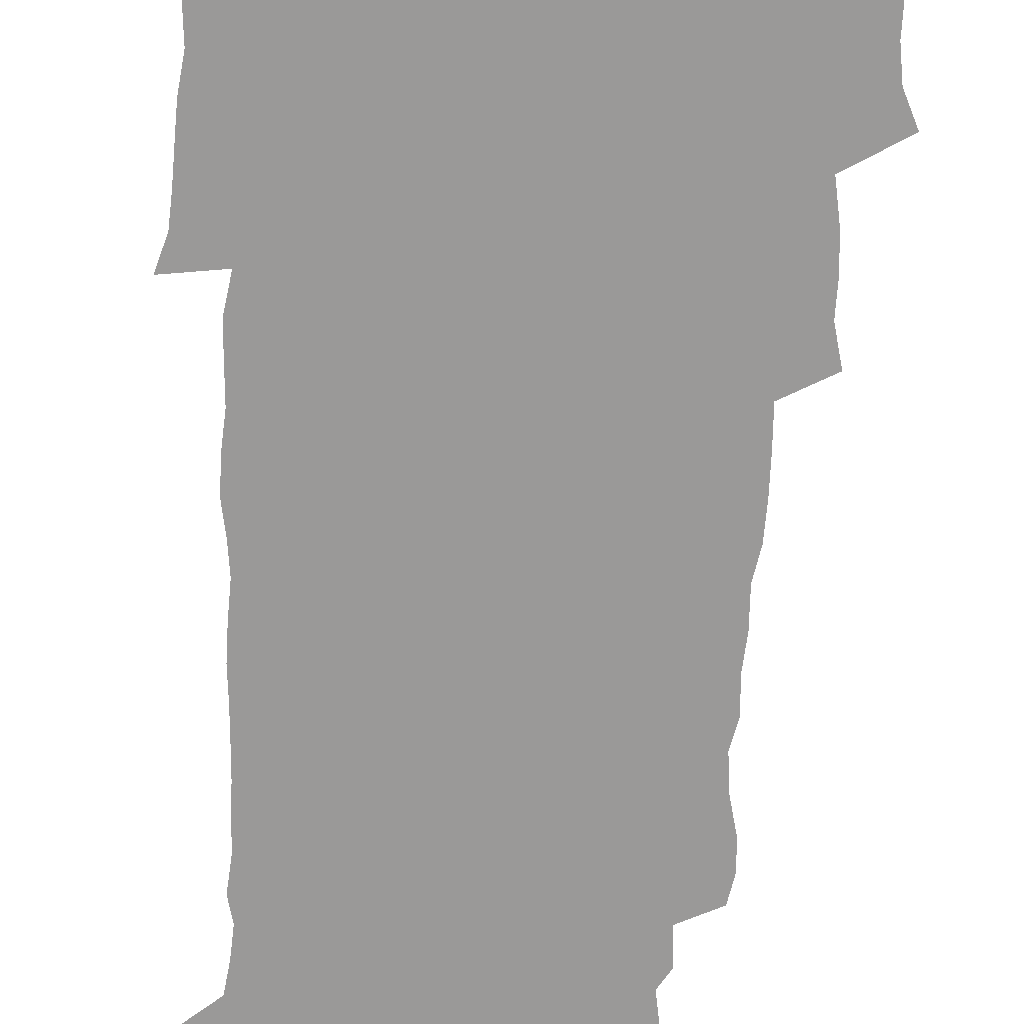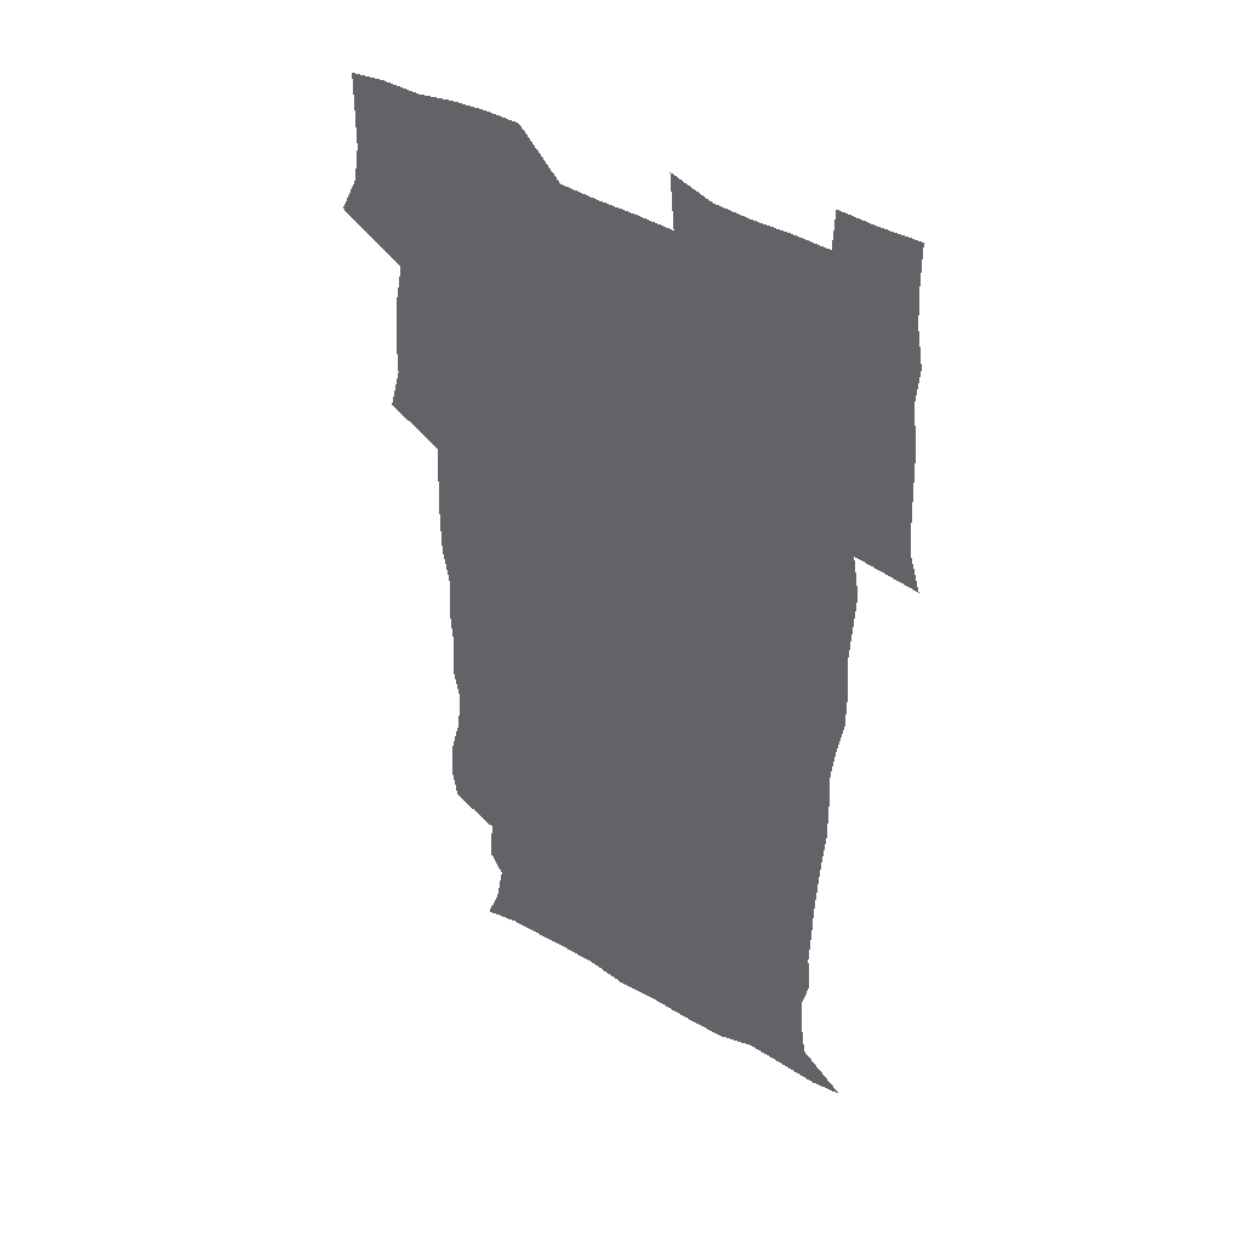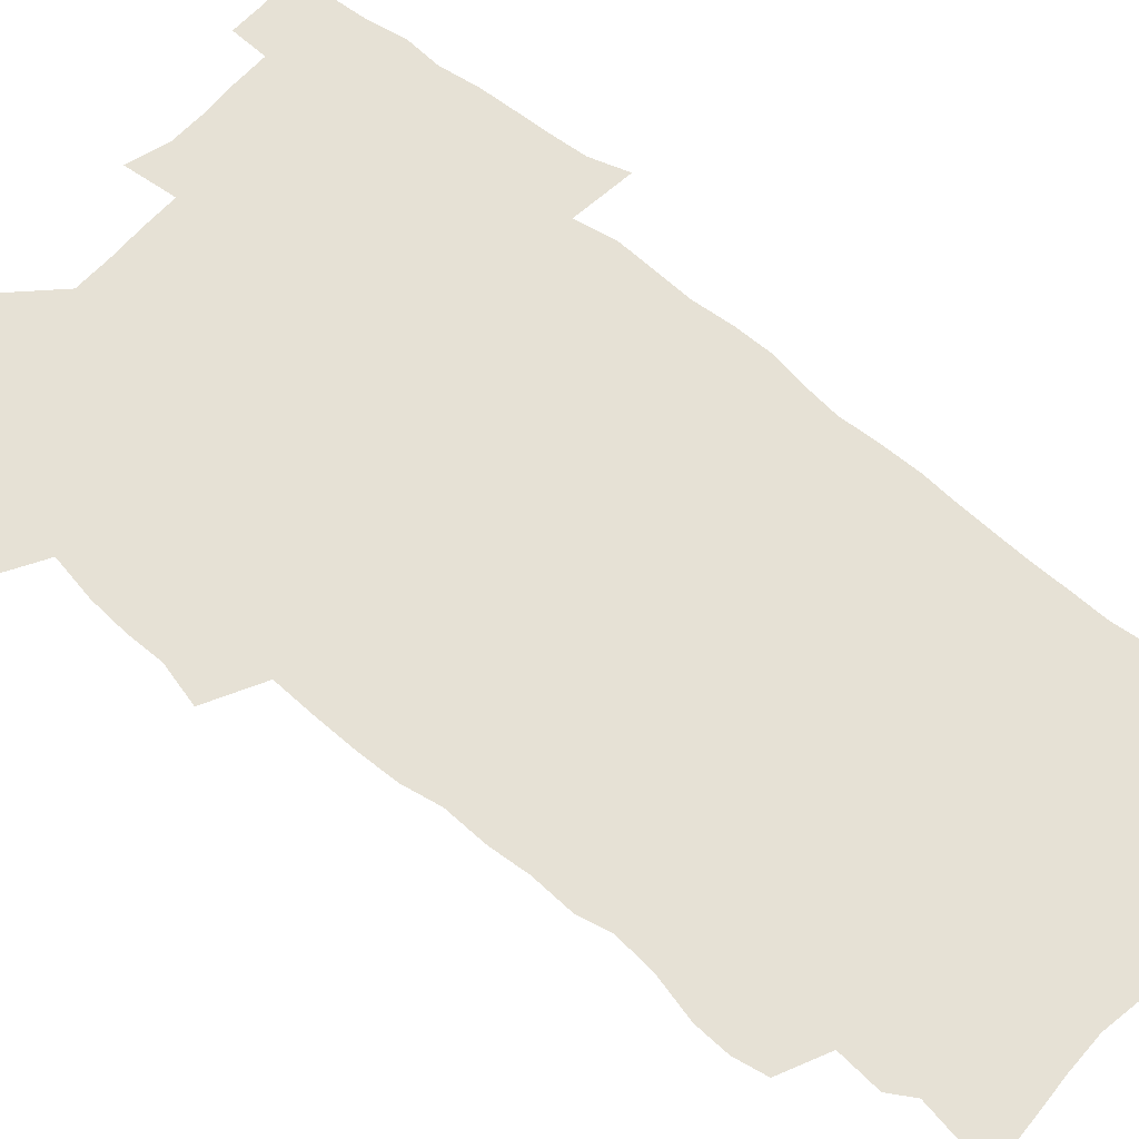
<metadata>
{"format":"obj","ext":"obj","renderer":"f3d","projection":"perspective","resolution":1024,"background":"white","views":[{"elev":-69.1,"azim":176.4,"up":"+Z"},{"elev":42.1,"azim":34.6,"up":"+Y"},{"elev":64.4,"azim":-50.2,"up":"+Z"}]}
</metadata>
<code>
v 471.2 525.7 0
v 478.2 540.2 0
v 480.6 554.9 0
v 480.7 569.8 0
v 480.7 584.6 0
v 487.5 443.2 0
v 492 460.5 0
v 492 475.5 0
v 493.3 491.7 0
v 496.8 509.9 0
v 497.7 524.7 0
v 496.6 539.6 0
v 497.2 554.2 0
v 498.3 568.3 0
v 495.4 586.1 0
v 508 239.7 0
v 505.8 252.6 0
v 506.5 266.8 0
v 510.9 283.9 0
v 512.7 300.7 0
v 510 314.1 0
v 511 331.4 0
v 510 347 0
v 510.7 364.8 0
v 508.1 379.7 0
v 507.8 396 0
v 508.2 413.2 0
v 509.1 431.1 0
v 508.2 446.8 0
v 510.3 463.2 0
v 508.5 477.7 0
v 510.9 494.3 0
v 512.2 509.8 0
v 512.8 524.6 0
v 510.9 539.8 0
v 513.8 554.1 0
v 512.4 569.4 0
v 510.5 585.9 0
v 522.2 172.4 0
v 527.4 185.9 0
v 530.5 203.3 0
v 524.8 213 0
v 526.4 230.5 0
v 528.2 248.1 0
v 531.4 265.7 0
v 531.5 280.8 0
v 530.7 295.2 0
v 531 310.5 0
v 529.6 324.9 0
v 529.2 340.3 0
v 528.5 355.5 0
v 528.6 371.6 0
v 527.8 387.1 0
v 526.8 402.4 0
v 526.1 417.9 0
v 527.5 434.7 0
v 526.7 449.7 0
v 527.7 465.5 0
v 526.6 480.2 0
v 528.7 496 0
v 527.6 510.5 0
v 527.6 525.2 0
v 528.4 539.8 0
v 528.2 554.4 0
v 526.7 570.3 0
v 524.6 588.1 0
v 536.3 175.1 0
v 536.7 184.6 0
v 544 208.6 0
v 543.1 222.6 0
v 543.6 238 0
v 546.4 255.8 0
v 546.9 271.1 0
v 546.8 285.9 0
v 547.2 301.3 0
v 546 315.2 0
v 545 329.7 0
v 547 347.5 0
v 545.4 360.8 0
v 544.8 375.9 0
v 544.5 391.2 0
v 543.4 405.9 0
v 543.1 421.2 0
v 542.2 435.9 0
v 542.9 451.6 0
v 543.3 466.8 0
v 543.4 481.8 0
v 543.6 496.4 0
v 543.5 510.9 0
v 544.1 525.2 0
v 543.8 539.4 0
v 543.8 553.2 0
v 541 571 0
v 538.7 589.1 0
v 548.2 175.3 0
v 554 193.1 0
v 558.1 212 0
v 560 229 0
v 561.6 245.7 0
v 561.9 260.4 0
v 561.4 274.4 0
v 561.5 289.4 0
v 560.9 303.6 0
v 560.3 318 0
v 560.1 333.1 0
v 559.6 347.4 0
v 560.1 363.4 0
v 559.8 378.4 0
v 559 392.9 0
v 559.7 409 0
v 558.9 423.2 0
v 558.6 438 0
v 558.4 452.9 0
v 558.8 468 0
v 559 482.7 0
v 558.7 496.9 0
v 558.7 511.2 0
v 558.6 525.4 0
v 558.5 539.4 0
v 557.7 553.7 0
v 555.7 570.4 0
v 553 588.9 0
v 562.7 175.6 0
v 568.8 194.5 0
v 573.6 216.5 0
v 574.7 232.1 0
v 575.1 247 0
v 575.4 261.9 0
v 575.5 276.8 0
v 574.9 290.6 0
v 574.5 305 0
v 574.6 320.3 0
v 574.7 335.3 0
v 574.6 350.1 0
v 575.1 366.3 0
v 574.4 380.2 0
v 573.1 393.9 0
v 573.6 409.4 0
v 573 423.5 0
v 573.7 439.7 0
v 573.3 453.9 0
v 573.1 468.3 0
v 573.1 482.8 0
v 572.9 497 0
v 573.1 511.4 0
v 573.3 525.4 0
v 573.2 539.3 0
v 571.9 554.4 0
v 569.8 571.3 0
v 579.2 175.3 0
v 582.2 189.9 0
v 586.6 215.4 0
v 588.3 233.7 0
v 588.9 248.9 0
v 588.4 261.7 0
v 588.8 277.7 0
v 588.5 291.5 0
v 588.3 306.4 0
v 588.7 322.2 0
v 588.4 336.1 0
v 588 348.8 0
v 588.6 367.1 0
v 588.8 382 0
v 587.9 395.5 0
v 587.7 409.9 0
v 586.7 423.3 0
v 587.6 439.8 0
v 587.6 454.3 0
v 587.5 468.7 0
v 587.5 483.1 0
v 587.6 497.4 0
v 587.8 511.6 0
v 587.4 525.7 0
v 587.3 539.6 0
v 586.6 554.5 0
v 585.2 570.5 0
v 594.8 172.2 0
v 598.7 194.3 0
v 600.6 215.4 0
v 601.7 234 0
v 601.9 248.8 0
v 601.6 261.6 0
v 602.1 278.3 0
v 602 292.1 0
v 602.1 307.5 0
v 602 321.4 0
v 602 335.7 0
v 602.3 351 0
v 602.1 365.8 0
v 602.1 382.4 0
v 602 396.1 0
v 601.8 410.6 0
v 601.6 424.9 0
v 601.7 439.6 0
v 601.8 454.9 0
v 601.9 469.3 0
v 601.7 483.3 0
v 601.9 497.8 0
v 602 511.9 0
v 601.8 525.8 0
v 601.4 540.3 0
v 601.2 554.7 0
v 600.4 570.5 0
v 612.2 172.9 0
v 614.1 196.7 0
v 614.6 214.1 0
v 614.9 233.1 0
v 615.1 249.1 0
v 615.3 263.2 0
v 615.6 277.1 0
v 615.6 293 0
v 615.5 307.4 0
v 615.4 322.4 0
v 615.6 334.5 0
v 616.1 352.6 0
v 615.9 366.8 0
v 616.1 380.9 0
v 615.9 396.3 0
v 615.8 410.4 0
v 615.8 425.6 0
v 615.8 439.6 0
v 615.8 455.2 0
v 615.8 469.2 0
v 615.8 483.3 0
v 615.9 497.6 0
v 615.9 511.9 0
v 615.9 525.9 0
v 616 539.8 0
v 615.7 554.7 0
v 615.5 569.8 0
v 613.7 591.5 0
v 629.4 172 0
v 628.9 196.7 0
v 628.7 216 0
v 628.6 232 0
v 628.6 247.1 0
v 628.6 261.7 0
v 629.5 275.1 0
v 628.8 293.3 0
v 629 307.5 0
v 629.2 321.4 0
v 629.6 337.6 0
v 629.5 352.5 0
v 629.6 366.8 0
v 629.8 380.9 0
v 629.7 396 0
v 629.8 410.5 0
v 630 424.8 0
v 629.9 439.8 0
v 630 454.5 0
v 629.8 469.1 0
v 629.8 483.3 0
v 630.3 497.3 0
v 629.9 512 0
v 630.2 526 0
v 630.1 540.2 0
v 630.1 554.6 0
v 630 570.4 0
v 630.5 585.8 0
v 646.2 172.1 0
v 644 194.8 0
v 642.4 215.3 0
v 641.9 231.7 0
v 642.5 245.1 0
v 643.3 257.9 0
v 642.9 275.2 0
v 642.8 290.5 0
v 642.4 306.3 0
v 643.3 319.6 0
v 643 336.7 0
v 643.2 351.3 0
v 643.3 366 0
v 643.7 380.2 0
v 644.2 394.6 0
v 644.2 409.6 0
v 644.1 424.6 0
v 644.4 439.1 0
v 644.4 453.9 0
v 644.2 468.6 0
v 644.5 483 0
v 644.4 497.5 0
v 644.9 511.6 0
v 644.3 526.3 0
v 644.4 540.4 0
v 644.6 554.9 0
v 644.8 570.8 0
v 645.4 585 0
v 661.7 176.6 0
v 658.9 194.1 0
v 656.4 213.4 0
v 655.8 229.2 0
v 656.1 243.6 0
v 656 259.2 0
v 657 272.6 0
v 656.4 289 0
v 656.9 303.4 0
v 656.7 319.5 0
v 657.6 333.6 0
v 658 348.3 0
v 657.9 363.6 0
v 657.7 379.1 0
v 658.7 393.2 0
v 658.8 408.3 0
v 658.8 423.5 0
v 658.9 438.4 0
v 658.9 453.3 0
v 659.1 468 0
v 659.1 482.6 0
v 658.4 497.5 0
v 659 511.6 0
v 658.9 526.1 0
v 659.2 540.6 0
v 659.3 555.2 0
v 659.6 570.1 0
v 660.1 585.2 0
v 677.3 175.4 0
v 675 190.2 0
v 671.8 208.7 0
v 670.6 224.8 0
v 670.8 239.6 0
v 670.8 254.7 0
v 671.1 269.5 0
v 670.8 285.2 0
v 671.3 300.1 0
v 671 316.1 0
v 671.8 330.8 0
v 672.5 345.6 0
v 672.5 361 0
v 673.8 375.4 0
v 675.9 389.5 0
v 674.6 405.9 0
v 675.3 420.8 0
v 674.6 436.7 0
v 675.2 451.7 0
v 674.8 467 0
v 674.9 481.7 0
v 674.5 496.5 0
v 673.5 511.4 0
v 674.6 525.7 0
v 673.3 540.9 0
v 673.8 554.9 0
v 674.2 569.2 0
v 674.9 584.7 0
v 675.7 600.1 0
v 692.7 174.1 0
v 687.5 191.2 0
v 685.5 206 0
v 684.6 220.9 0
v 687.5 232.7 0
v 686.1 249.1 0
v 686.6 263.6 0
v 687 278.7 0
v 687.7 293.6 0
v 688.7 308.6 0
v 689.9 323.4 0
v 689.9 339.2 0
v 689.3 355.8 0
v 691.1 370.5 0
v 693.7 384.7 0
v 693.9 400.5 0
v 692.7 417.3 0
v 693.7 433 0
v 694.6 448.9 0
v 691.8 465.9 0
v 692.4 479.9 0
v 693.3 494.2 0
v 690.9 509.9 0
v 691.4 524.5 0
v 689.8 540 0
v 689.1 554.7 0
v 688.8 569.1 0
v 690.1 583.9 0
v 690.9 599.3 0
v 705.5 175.7 0
v 717.6 462.1 0
v 713 477.4 0
v 712.1 491.9 0
v 711.6 506.8 0
v 711.1 521.9 0
v 709 538 0
v 710.3 553.3 0
v 707.7 569.1 0
v 706.9 584.3 0
v 706.9 599.5 0
f 10 11 1
f 1 11 2
f 11 12 2
f 2 12 3
f 12 13 3
f 3 13 4
f 13 14 4
f 4 14 5
f 14 15 5
f 28 29 6
f 6 29 7
f 29 30 7
f 7 30 8
f 30 31 8
f 8 31 9
f 31 32 9
f 9 32 10
f 32 33 10
f 10 33 11
f 33 34 11
f 11 34 12
f 34 35 12
f 12 35 13
f 35 36 13
f 13 36 14
f 36 37 14
f 14 37 15
f 37 38 15
f 43 44 16
f 16 44 17
f 44 45 17
f 17 45 18
f 45 46 18
f 18 46 19
f 46 47 19
f 19 47 20
f 47 48 20
f 20 48 21
f 48 49 21
f 21 49 22
f 49 50 22
f 22 50 23
f 50 51 23
f 23 51 24
f 51 52 24
f 24 52 25
f 52 53 25
f 25 53 26
f 53 54 26
f 26 54 27
f 54 55 27
f 27 55 28
f 55 56 28
f 28 56 29
f 56 57 29
f 29 57 30
f 57 58 30
f 30 58 31
f 58 59 31
f 31 59 32
f 59 60 32
f 32 60 33
f 60 61 33
f 33 61 34
f 61 62 34
f 34 62 35
f 62 63 35
f 35 63 36
f 63 64 36
f 36 64 37
f 64 65 37
f 37 65 38
f 65 66 38
f 39 67 40
f 67 68 40
f 40 68 41
f 68 69 41
f 41 69 42
f 69 70 42
f 42 70 43
f 70 71 43
f 43 71 44
f 71 72 44
f 44 72 45
f 72 73 45
f 45 73 46
f 73 74 46
f 46 74 47
f 74 75 47
f 47 75 48
f 75 76 48
f 48 76 49
f 76 77 49
f 49 77 50
f 77 78 50
f 50 78 51
f 78 79 51
f 51 79 52
f 79 80 52
f 52 80 53
f 80 81 53
f 53 81 54
f 81 82 54
f 54 82 55
f 82 83 55
f 55 83 56
f 83 84 56
f 56 84 57
f 84 85 57
f 57 85 58
f 85 86 58
f 58 86 59
f 86 87 59
f 59 87 60
f 87 88 60
f 60 88 61
f 88 89 61
f 61 89 62
f 89 90 62
f 62 90 63
f 90 91 63
f 63 91 64
f 91 92 64
f 64 92 65
f 92 93 65
f 65 93 66
f 93 94 66
f 67 95 68
f 95 96 68
f 68 96 69
f 96 97 69
f 69 97 70
f 97 98 70
f 70 98 71
f 98 99 71
f 71 99 72
f 99 100 72
f 72 100 73
f 100 101 73
f 73 101 74
f 101 102 74
f 74 102 75
f 102 103 75
f 75 103 76
f 103 104 76
f 76 104 77
f 104 105 77
f 77 105 78
f 105 106 78
f 78 106 79
f 106 107 79
f 79 107 80
f 107 108 80
f 80 108 81
f 108 109 81
f 81 109 82
f 109 110 82
f 82 110 83
f 110 111 83
f 83 111 84
f 111 112 84
f 84 112 85
f 112 113 85
f 85 113 86
f 113 114 86
f 86 114 87
f 114 115 87
f 87 115 88
f 115 116 88
f 88 116 89
f 116 117 89
f 89 117 90
f 117 118 90
f 90 118 91
f 118 119 91
f 91 119 92
f 119 120 92
f 92 120 93
f 120 121 93
f 93 121 94
f 121 122 94
f 95 123 96
f 123 124 96
f 96 124 97
f 124 125 97
f 97 125 98
f 125 126 98
f 98 126 99
f 126 127 99
f 99 127 100
f 127 128 100
f 100 128 101
f 128 129 101
f 101 129 102
f 129 130 102
f 102 130 103
f 130 131 103
f 103 131 104
f 131 132 104
f 104 132 105
f 132 133 105
f 105 133 106
f 133 134 106
f 106 134 107
f 134 135 107
f 107 135 108
f 135 136 108
f 108 136 109
f 136 137 109
f 109 137 110
f 137 138 110
f 110 138 111
f 138 139 111
f 111 139 112
f 139 140 112
f 112 140 113
f 140 141 113
f 113 141 114
f 141 142 114
f 114 142 115
f 142 143 115
f 115 143 116
f 143 144 116
f 116 144 117
f 144 145 117
f 117 145 118
f 145 146 118
f 118 146 119
f 146 147 119
f 119 147 120
f 147 148 120
f 120 148 121
f 148 149 121
f 121 149 122
f 123 150 124
f 150 151 124
f 124 151 125
f 151 152 125
f 125 152 126
f 152 153 126
f 126 153 127
f 153 154 127
f 127 154 128
f 154 155 128
f 128 155 129
f 155 156 129
f 129 156 130
f 156 157 130
f 130 157 131
f 157 158 131
f 131 158 132
f 158 159 132
f 132 159 133
f 159 160 133
f 133 160 134
f 160 161 134
f 134 161 135
f 161 162 135
f 135 162 136
f 162 163 136
f 136 163 137
f 163 164 137
f 137 164 138
f 164 165 138
f 138 165 139
f 165 166 139
f 139 166 140
f 166 167 140
f 140 167 141
f 167 168 141
f 141 168 142
f 168 169 142
f 142 169 143
f 169 170 143
f 143 170 144
f 170 171 144
f 144 171 145
f 171 172 145
f 145 172 146
f 172 173 146
f 146 173 147
f 173 174 147
f 147 174 148
f 174 175 148
f 148 175 149
f 175 176 149
f 150 177 151
f 177 178 151
f 151 178 152
f 178 179 152
f 152 179 153
f 179 180 153
f 153 180 154
f 180 181 154
f 154 181 155
f 181 182 155
f 155 182 156
f 182 183 156
f 156 183 157
f 183 184 157
f 157 184 158
f 184 185 158
f 158 185 159
f 185 186 159
f 159 186 160
f 186 187 160
f 160 187 161
f 187 188 161
f 161 188 162
f 188 189 162
f 162 189 163
f 189 190 163
f 163 190 164
f 190 191 164
f 164 191 165
f 191 192 165
f 165 192 166
f 192 193 166
f 166 193 167
f 193 194 167
f 167 194 168
f 194 195 168
f 168 195 169
f 195 196 169
f 169 196 170
f 196 197 170
f 170 197 171
f 197 198 171
f 171 198 172
f 198 199 172
f 172 199 173
f 199 200 173
f 173 200 174
f 200 201 174
f 174 201 175
f 201 202 175
f 175 202 176
f 202 203 176
f 177 204 178
f 204 205 178
f 178 205 179
f 205 206 179
f 179 206 180
f 206 207 180
f 180 207 181
f 207 208 181
f 181 208 182
f 208 209 182
f 182 209 183
f 209 210 183
f 183 210 184
f 210 211 184
f 184 211 185
f 211 212 185
f 185 212 186
f 212 213 186
f 186 213 187
f 213 214 187
f 187 214 188
f 214 215 188
f 188 215 189
f 215 216 189
f 189 216 190
f 216 217 190
f 190 217 191
f 217 218 191
f 191 218 192
f 218 219 192
f 192 219 193
f 219 220 193
f 193 220 194
f 220 221 194
f 194 221 195
f 221 222 195
f 195 222 196
f 222 223 196
f 196 223 197
f 223 224 197
f 197 224 198
f 224 225 198
f 198 225 199
f 225 226 199
f 199 226 200
f 226 227 200
f 200 227 201
f 227 228 201
f 201 228 202
f 228 229 202
f 202 229 203
f 229 230 203
f 204 232 205
f 232 233 205
f 205 233 206
f 233 234 206
f 206 234 207
f 234 235 207
f 207 235 208
f 235 236 208
f 208 236 209
f 236 237 209
f 209 237 210
f 237 238 210
f 210 238 211
f 238 239 211
f 211 239 212
f 239 240 212
f 212 240 213
f 240 241 213
f 213 241 214
f 241 242 214
f 214 242 215
f 242 243 215
f 215 243 216
f 243 244 216
f 216 244 217
f 244 245 217
f 217 245 218
f 245 246 218
f 218 246 219
f 246 247 219
f 219 247 220
f 247 248 220
f 220 248 221
f 248 249 221
f 221 249 222
f 249 250 222
f 222 250 223
f 250 251 223
f 223 251 224
f 251 252 224
f 224 252 225
f 252 253 225
f 225 253 226
f 253 254 226
f 226 254 227
f 254 255 227
f 227 255 228
f 255 256 228
f 228 256 229
f 256 257 229
f 229 257 230
f 257 258 230
f 230 258 231
f 258 259 231
f 232 260 233
f 260 261 233
f 233 261 234
f 261 262 234
f 234 262 235
f 262 263 235
f 235 263 236
f 263 264 236
f 236 264 237
f 264 265 237
f 237 265 238
f 265 266 238
f 238 266 239
f 266 267 239
f 239 267 240
f 267 268 240
f 240 268 241
f 268 269 241
f 241 269 242
f 269 270 242
f 242 270 243
f 270 271 243
f 243 271 244
f 271 272 244
f 244 272 245
f 272 273 245
f 245 273 246
f 273 274 246
f 246 274 247
f 274 275 247
f 247 275 248
f 275 276 248
f 248 276 249
f 276 277 249
f 249 277 250
f 277 278 250
f 250 278 251
f 278 279 251
f 251 279 252
f 279 280 252
f 252 280 253
f 280 281 253
f 253 281 254
f 281 282 254
f 254 282 255
f 282 283 255
f 255 283 256
f 283 284 256
f 256 284 257
f 284 285 257
f 257 285 258
f 285 286 258
f 258 286 259
f 286 287 259
f 260 288 261
f 288 289 261
f 261 289 262
f 289 290 262
f 262 290 263
f 290 291 263
f 263 291 264
f 291 292 264
f 264 292 265
f 292 293 265
f 265 293 266
f 293 294 266
f 266 294 267
f 294 295 267
f 267 295 268
f 295 296 268
f 268 296 269
f 296 297 269
f 269 297 270
f 297 298 270
f 270 298 271
f 298 299 271
f 271 299 272
f 299 300 272
f 272 300 273
f 300 301 273
f 273 301 274
f 301 302 274
f 274 302 275
f 302 303 275
f 275 303 276
f 303 304 276
f 276 304 277
f 304 305 277
f 277 305 278
f 305 306 278
f 278 306 279
f 306 307 279
f 279 307 280
f 307 308 280
f 280 308 281
f 308 309 281
f 281 309 282
f 309 310 282
f 282 310 283
f 310 311 283
f 283 311 284
f 311 312 284
f 284 312 285
f 312 313 285
f 285 313 286
f 313 314 286
f 286 314 287
f 314 315 287
f 288 316 289
f 316 317 289
f 289 317 290
f 317 318 290
f 290 318 291
f 318 319 291
f 291 319 292
f 319 320 292
f 292 320 293
f 320 321 293
f 293 321 294
f 321 322 294
f 294 322 295
f 322 323 295
f 295 323 296
f 323 324 296
f 296 324 297
f 324 325 297
f 297 325 298
f 325 326 298
f 298 326 299
f 326 327 299
f 299 327 300
f 327 328 300
f 300 328 301
f 328 329 301
f 301 329 302
f 329 330 302
f 302 330 303
f 330 331 303
f 303 331 304
f 331 332 304
f 304 332 305
f 332 333 305
f 305 333 306
f 333 334 306
f 306 334 307
f 334 335 307
f 307 335 308
f 335 336 308
f 308 336 309
f 336 337 309
f 309 337 310
f 337 338 310
f 310 338 311
f 338 339 311
f 311 339 312
f 339 340 312
f 312 340 313
f 340 341 313
f 313 341 314
f 341 342 314
f 314 342 315
f 342 343 315
f 316 345 317
f 345 346 317
f 317 346 318
f 346 347 318
f 318 347 319
f 347 348 319
f 319 348 320
f 348 349 320
f 320 349 321
f 349 350 321
f 321 350 322
f 350 351 322
f 322 351 323
f 351 352 323
f 323 352 324
f 352 353 324
f 324 353 325
f 353 354 325
f 325 354 326
f 354 355 326
f 326 355 327
f 355 356 327
f 327 356 328
f 356 357 328
f 328 357 329
f 357 358 329
f 329 358 330
f 358 359 330
f 330 359 331
f 359 360 331
f 331 360 332
f 360 361 332
f 332 361 333
f 361 362 333
f 333 362 334
f 362 363 334
f 334 363 335
f 363 364 335
f 335 364 336
f 364 365 336
f 336 365 337
f 365 366 337
f 337 366 338
f 366 367 338
f 338 367 339
f 367 368 339
f 339 368 340
f 368 369 340
f 340 369 341
f 369 370 341
f 341 370 342
f 370 371 342
f 342 371 343
f 371 372 343
f 343 372 344
f 372 373 344
f 345 374 346
f 364 375 365
f 375 376 365
f 365 376 366
f 376 377 366
f 366 377 367
f 377 378 367
f 367 378 368
f 378 379 368
f 368 379 369
f 379 380 369
f 369 380 370
f 380 381 370
f 370 381 371
f 381 382 371
f 371 382 372
f 382 383 372
f 372 383 373
f 383 384 373

</code>
